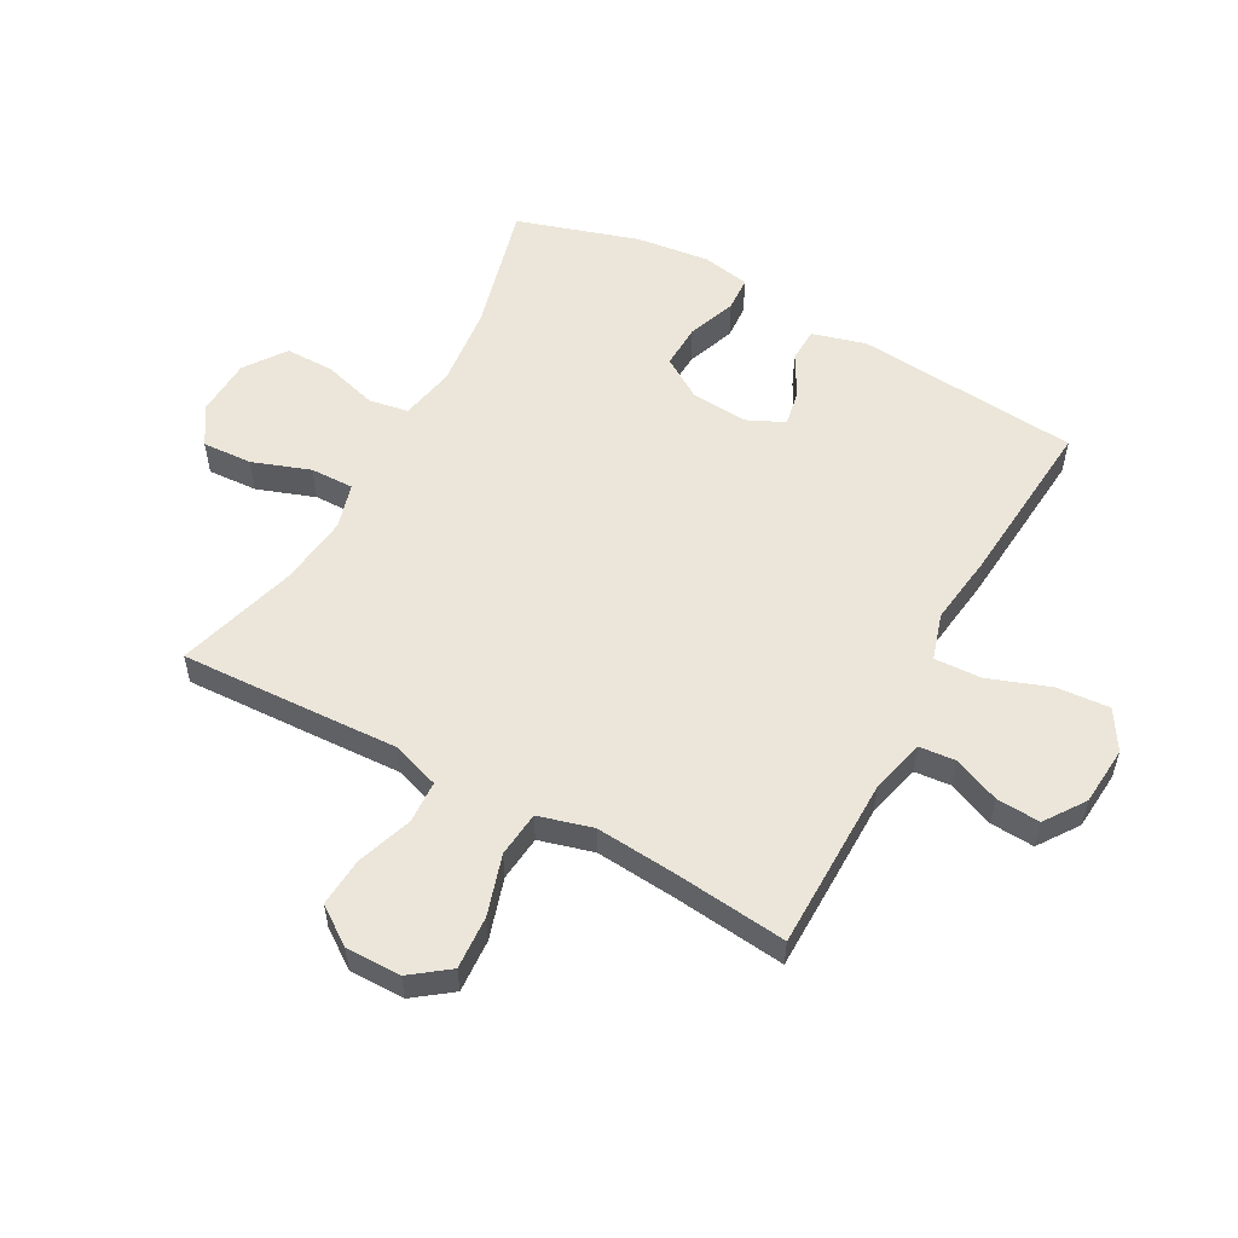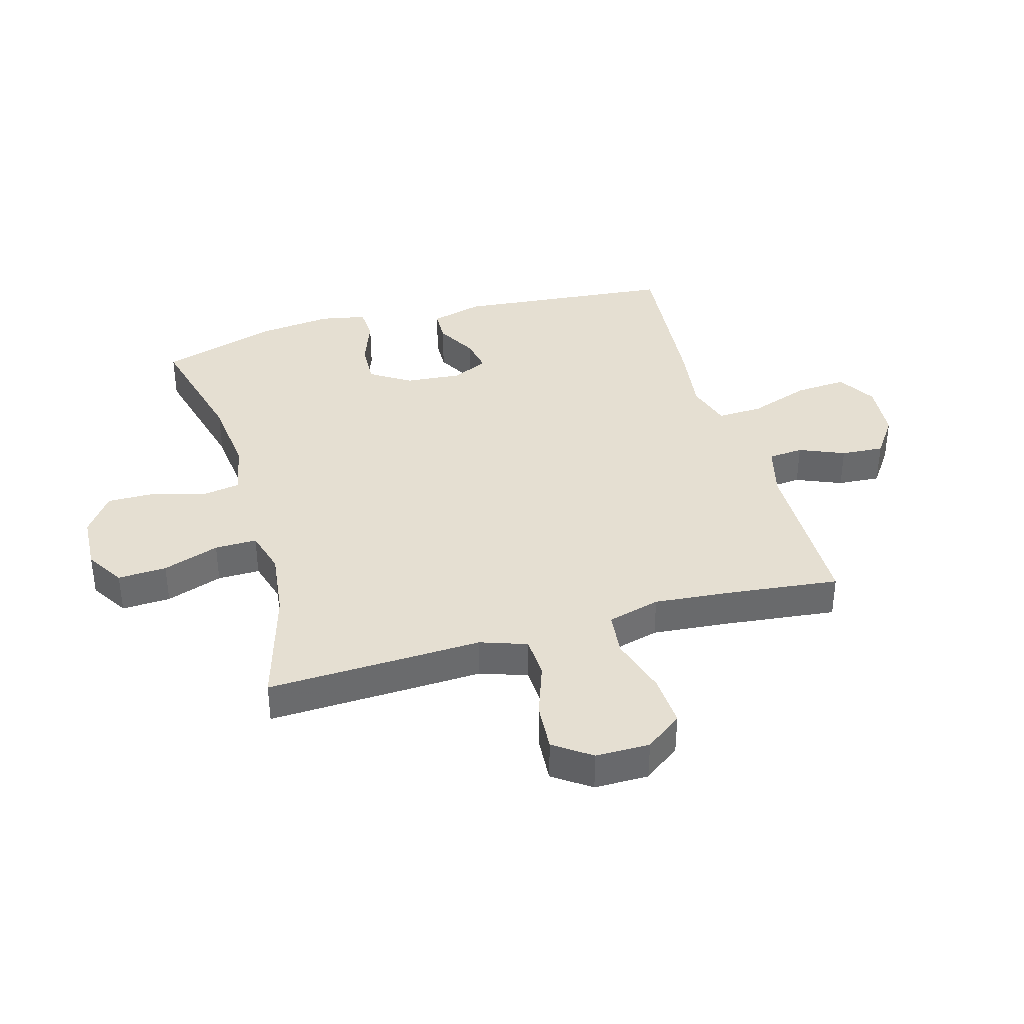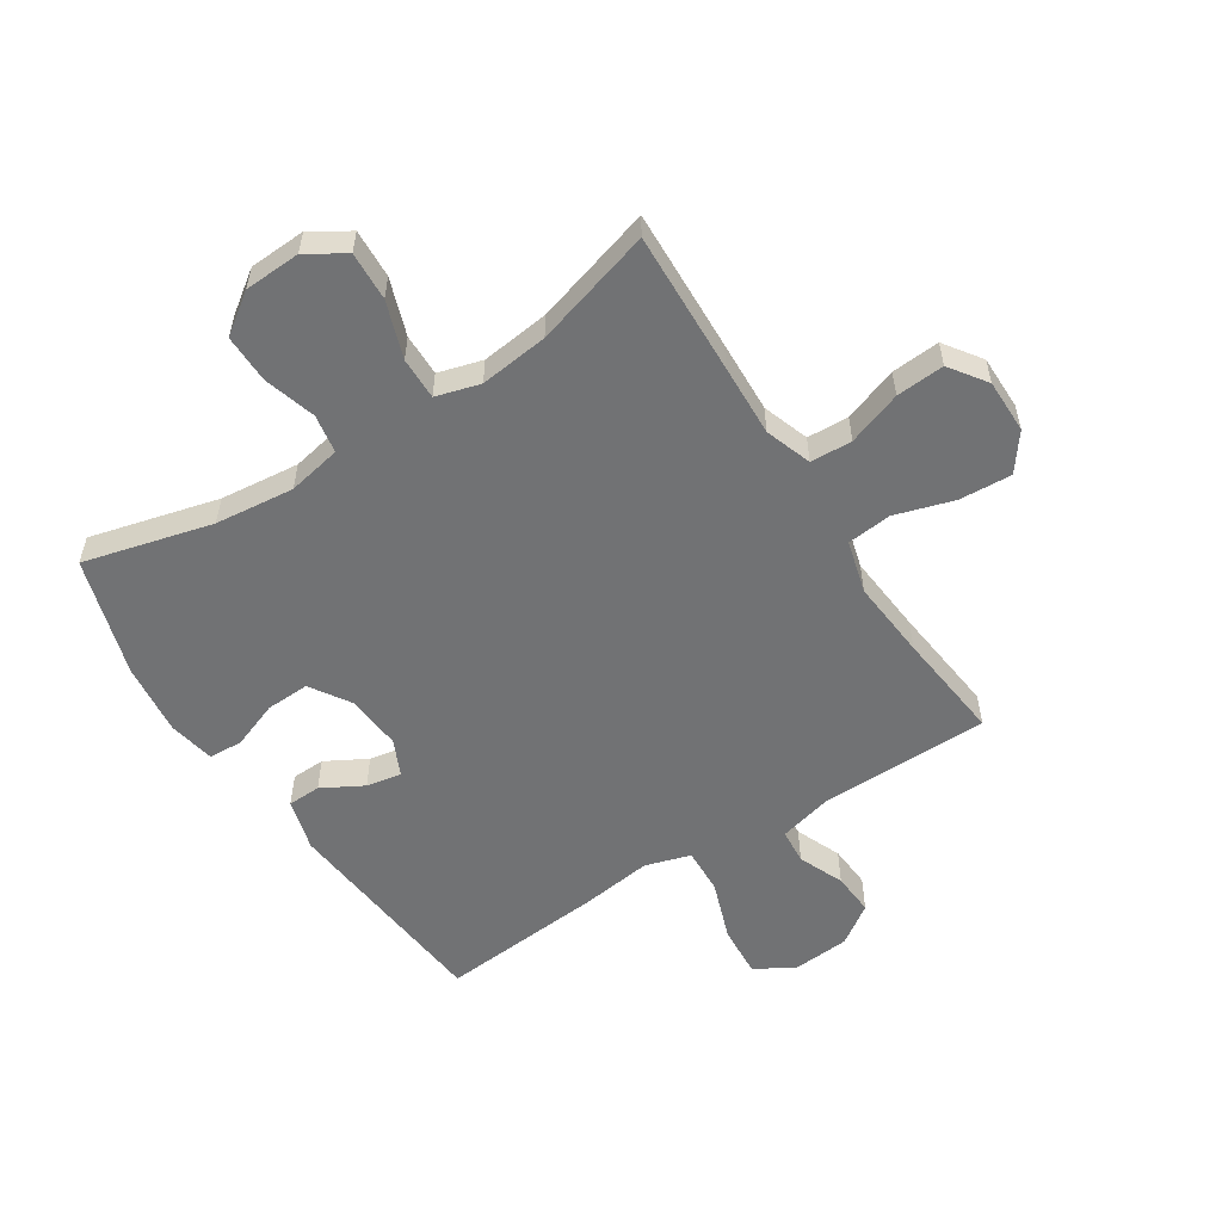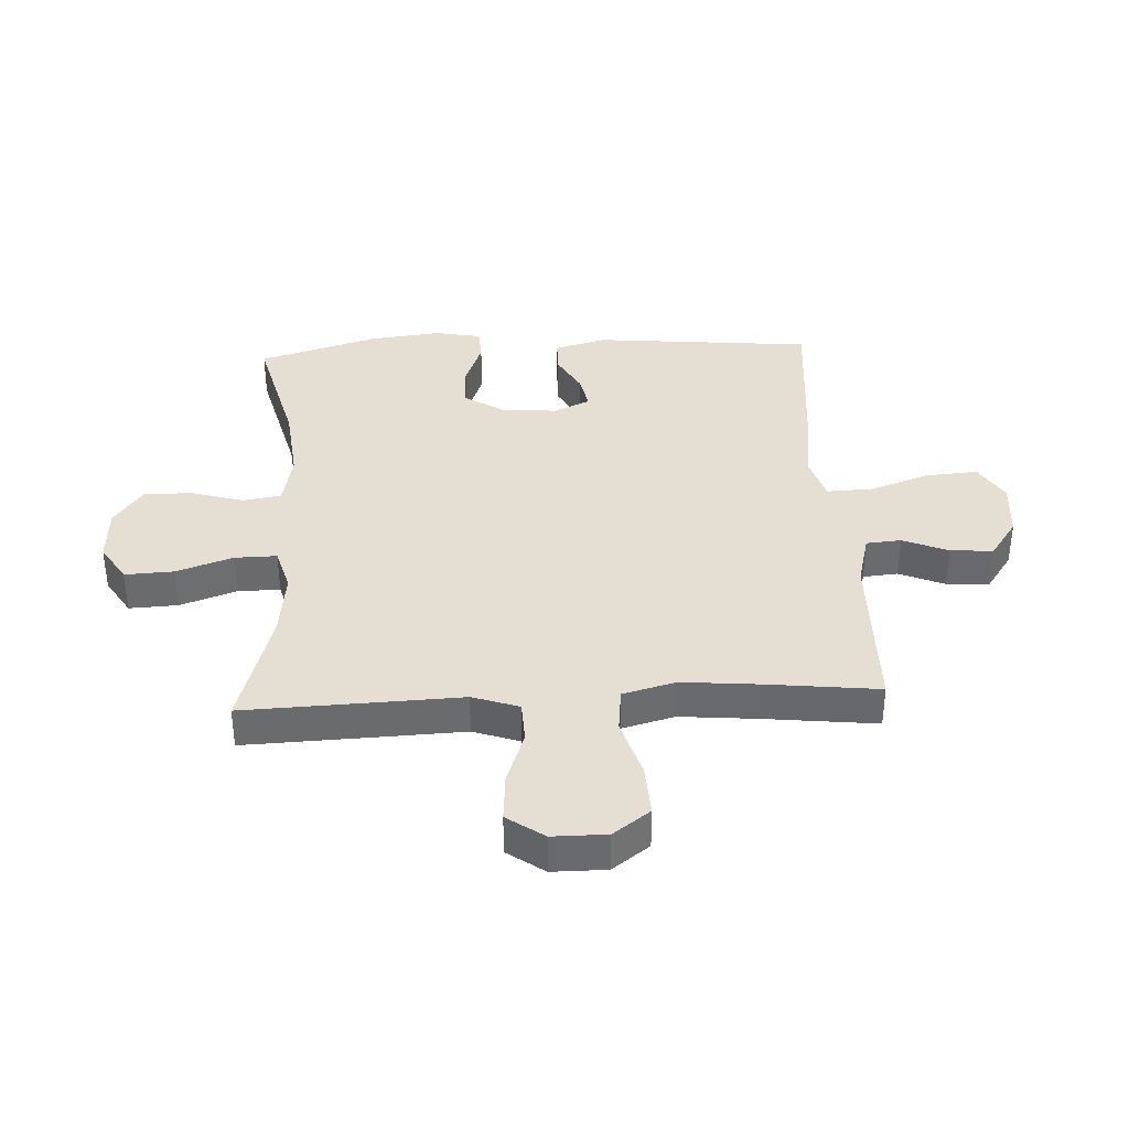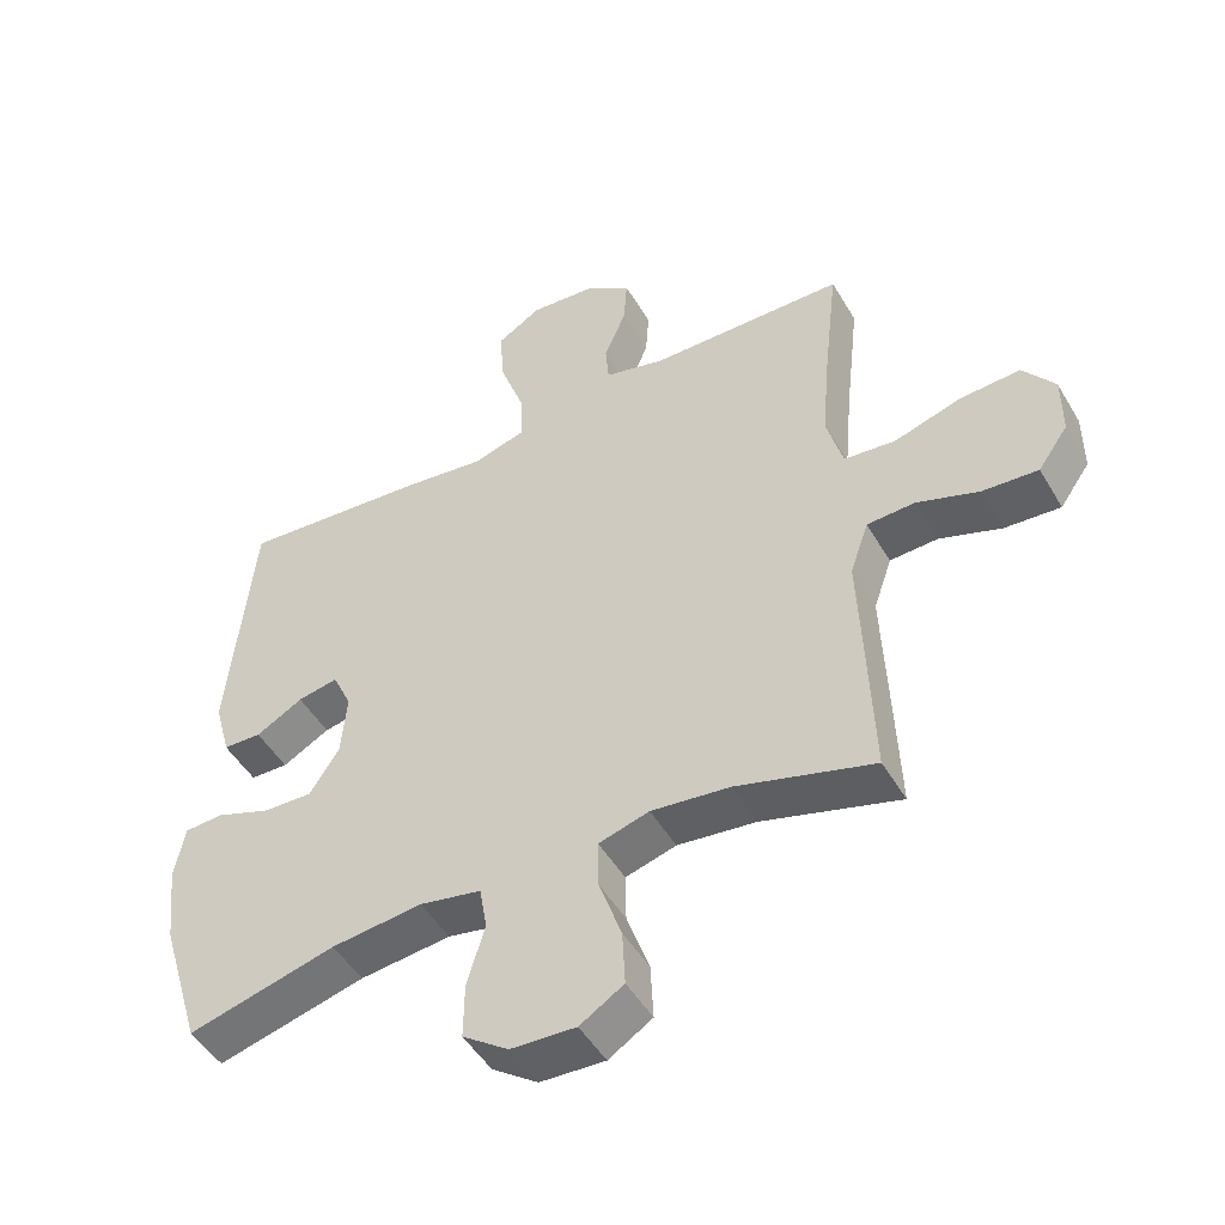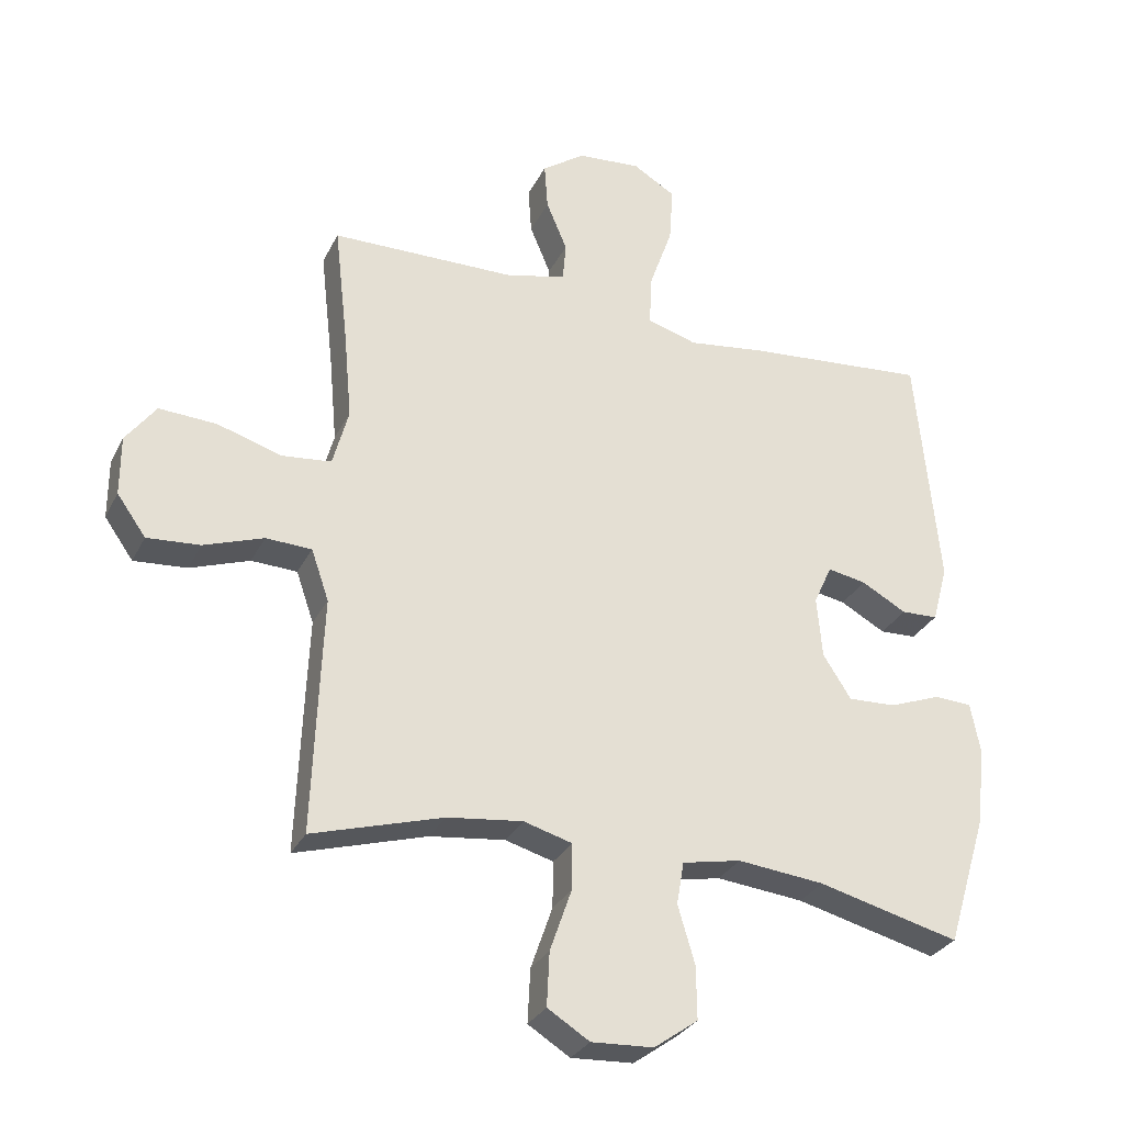
<metadata>
{"format":"obj","ext":"obj","renderer":"f3d","projection":"perspective","resolution":1024,"background":"white","views":[{"elev":55.3,"azim":-61.6,"up":"+Y"},{"elev":37.5,"azim":-105.9,"up":"+Y"},{"elev":-55.4,"azim":-147.3,"up":"+Y"},{"elev":37.1,"azim":-92.9,"up":"+Y"},{"elev":-48.9,"azim":-150.6,"up":"+Z"},{"elev":-29.8,"azim":-22.6,"up":"+Z"}]}
</metadata>
<code>
v -0.5 0.07 -0.5
v -0.491 0.07 -0.26
v -0.486 0.07 -0.138
v -0.513 0.07 -0.06
v -0.583 0.07 -0.057
v -0.674 0.07 -0.089
v -0.755 0.07 -0.095
v -0.799 0.07 -0.033
v -0.799 0.07 0.058
v -0.753 0.07 0.12
v -0.665 0.07 0.115
v -0.566 0.07 0.085
v -0.491 0.07 0.093
v -0.467 0.07 0.182
v -0.479 0.07 0.315
v -0.5 0.07 0.5
v -0.214 0.07 0.504
v -0.125 0.07 0.527
v -0.12 0.07 0.586
v -0.152 0.07 0.662
v -0.157 0.07 0.734
v -0.091 0.07 0.78
v 0.006 0.07 0.788
v 0.071 0.07 0.749
v 0.065 0.07 0.662
v 0.029 0.07 0.56
v 0.026 0.07 0.483
v 0.102 0.07 0.46
v 0.221 0.07 0.476
v 0.5 0.07 0.5
v 0.535 0.07 0.132
v 0.511 0.07 0.044
v 0.455 0.07 0.042
v 0.386 0.07 0.08
v 0.327 0.07 0.091
v 0.299 0.07 0.03
v 0.307 0.07 -0.064
v 0.35 0.07 -0.131
v 0.423 0.07 -0.128
v 0.503 0.07 -0.098
v 0.56 0.07 -0.101
v 0.575 0.07 -0.179
v 0.561 0.07 -0.3
v 0.5 0.07 -0.5
v 0.284 0.07 -0.445
v 0.151 0.07 -0.431
v 0.061 0.07 -0.449
v 0.05 0.07 -0.514
v 0.076 0.07 -0.602
v 0.077 0.07 -0.683
v 0.01 0.07 -0.731
v -0.085 0.07 -0.736
v -0.149 0.07 -0.696
v -0.145 0.07 -0.614
v -0.112 0.07 -0.519
v -0.111 0.07 -0.448
v -0.185 0.07 -0.427
v -0.3 0.07 -0.441
v -0.5 0 -0.5
v -0.491 0 -0.26
v -0.486 0 -0.138
v -0.513 0 -0.06
v -0.583 0 -0.057
v -0.674 0 -0.089
v -0.755 0 -0.095
v -0.799 0 -0.033
v -0.799 0 0.058
v -0.753 0 0.12
v -0.665 0 0.115
v -0.566 0 0.085
v -0.491 0 0.093
v -0.467 0 0.182
v -0.479 0 0.315
v -0.5 0 0.5
v -0.214 0 0.504
v -0.125 0 0.527
v -0.12 0 0.586
v -0.152 0 0.662
v -0.157 0 0.734
v -0.091 0 0.78
v 0.006 0 0.788
v 0.071 0 0.749
v 0.065 0 0.662
v 0.029 0 0.56
v 0.026 0 0.483
v 0.102 0 0.46
v 0.221 0 0.476
v 0.5 0 0.5
v 0.535 0 0.132
v 0.511 0 0.044
v 0.455 0 0.042
v 0.386 0 0.08
v 0.327 0 0.091
v 0.299 0 0.03
v 0.307 0 -0.064
v 0.35 0 -0.131
v 0.423 0 -0.128
v 0.503 0 -0.098
v 0.56 0 -0.101
v 0.575 0 -0.179
v 0.561 0 -0.3
v 0.5 0 -0.5
v 0.284 0 -0.445
v 0.151 0 -0.431
v 0.061 0 -0.449
v 0.05 0 -0.514
v 0.076 0 -0.602
v 0.077 0 -0.683
v 0.01 0 -0.731
v -0.085 0 -0.736
v -0.149 0 -0.696
v -0.145 0 -0.614
v -0.112 0 -0.519
v -0.111 0 -0.448
v -0.185 0 -0.427
v -0.3 0 -0.441
f 52 53 54 55
f 52 55 56
f 51 52 56
f 48 49 50 51
f 47 48 51 56
f 46 47 56 57
f 42 43 44 45
f 42 45 46
f 39 40 41 42
f 38 39 42 46
f 37 38 46 57
f 31 32 33 34
f 31 34 35
f 28 29 30 31
f 27 28 31 35
f 23 24 25 26
f 23 26 27
f 22 23 27
f 19 20 21 22
f 18 19 22 27
f 17 18 27 35
f 15 16 17 35
f 9 10 11 12
f 9 12 13
f 8 9 13
f 5 6 7 8
f 4 5 8 13
f 3 4 13 14
f 58 1 2 3
f 36 37 57 58
f 36 58 3 14
f 14 15 35 36
f 113 112 111 110
f 114 113 110
f 114 110 109
f 109 108 107 106
f 114 109 106 105
f 115 114 105 104
f 103 102 101 100
f 104 103 100
f 100 99 98 97
f 104 100 97 96
f 115 104 96 95
f 92 91 90 89
f 93 92 89
f 89 88 87 86
f 93 89 86 85
f 84 83 82 81
f 85 84 81
f 85 81 80
f 80 79 78 77
f 85 80 77 76
f 93 85 76 75
f 93 75 74 73
f 70 69 68 67
f 71 70 67
f 71 67 66
f 66 65 64 63
f 71 66 63 62
f 72 71 62 61
f 61 60 59 116
f 116 115 95 94
f 72 61 116 94
f 94 93 73 72
f 1 59 60 2
f 2 60 61 3
f 3 61 62 4
f 4 62 63 5
f 5 63 64 6
f 6 64 65 7
f 7 65 66 8
f 8 66 67 9
f 9 67 68 10
f 10 68 69 11
f 11 69 70 12
f 12 70 71 13
f 13 71 72 14
f 14 72 73 15
f 15 73 74 16
f 16 74 75 17
f 17 75 76 18
f 18 76 77 19
f 19 77 78 20
f 20 78 79 21
f 21 79 80 22
f 22 80 81 23
f 23 81 82 24
f 24 82 83 25
f 25 83 84 26
f 26 84 85 27
f 27 85 86 28
f 28 86 87 29
f 29 87 88 30
f 30 88 89 31
f 31 89 90 32
f 32 90 91 33
f 33 91 92 34
f 34 92 93 35
f 35 93 94 36
f 36 94 95 37
f 37 95 96 38
f 38 96 97 39
f 39 97 98 40
f 40 98 99 41
f 41 99 100 42
f 42 100 101 43
f 43 101 102 44
f 44 102 103 45
f 45 103 104 46
f 46 104 105 47
f 47 105 106 48
f 48 106 107 49
f 49 107 108 50
f 50 108 109 51
f 51 109 110 52
f 52 110 111 53
f 53 111 112 54
f 54 112 113 55
f 55 113 114 56
f 56 114 115 57
f 57 115 116 58
f 58 116 59 1

</code>
